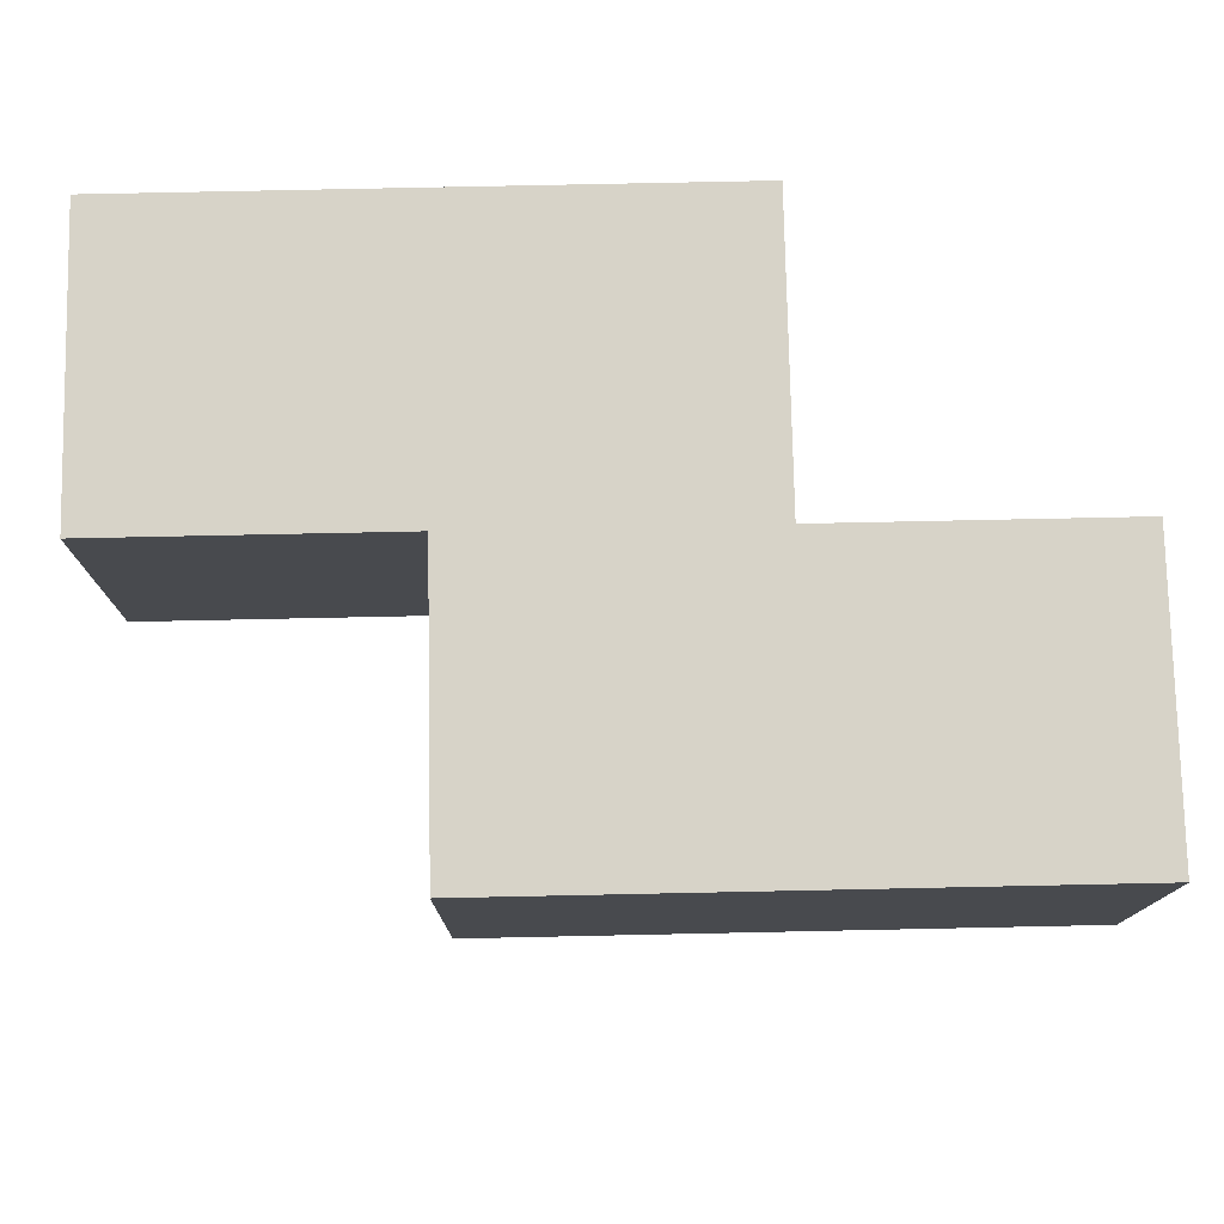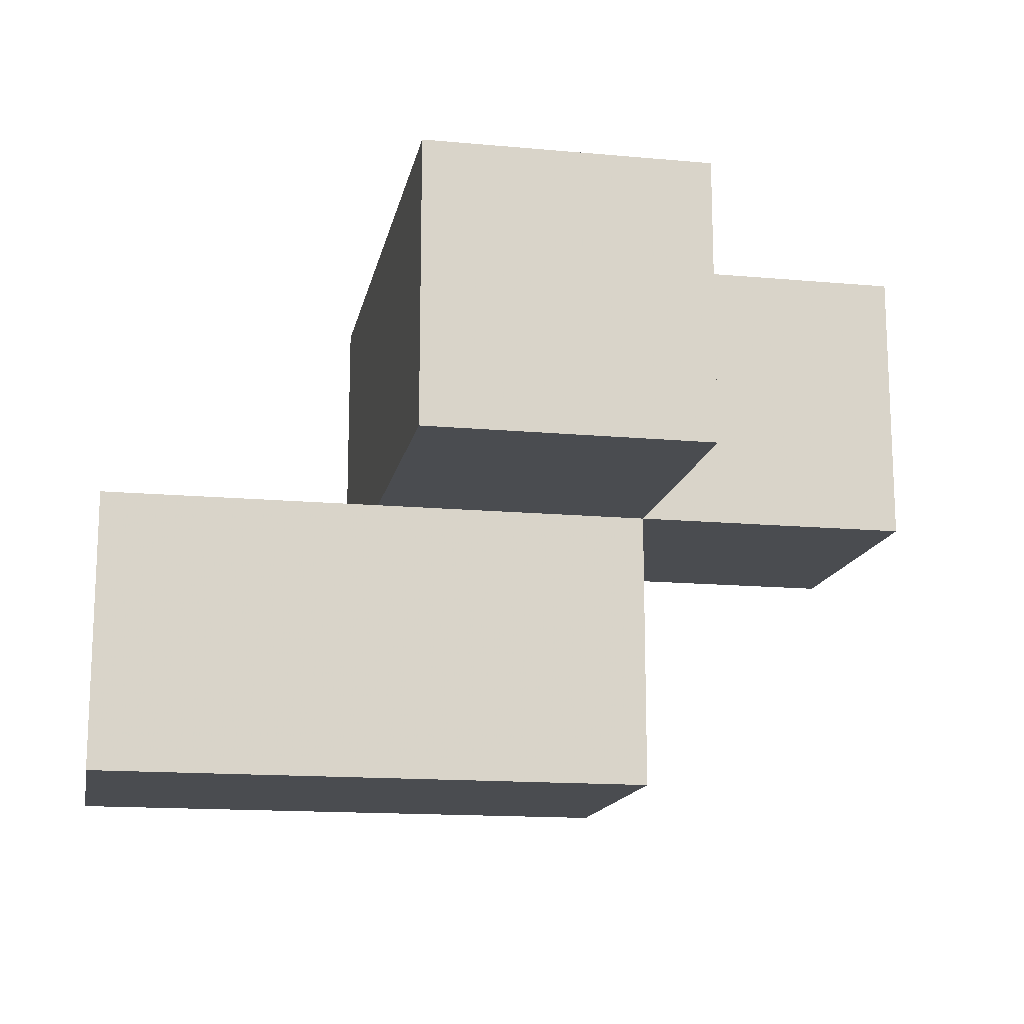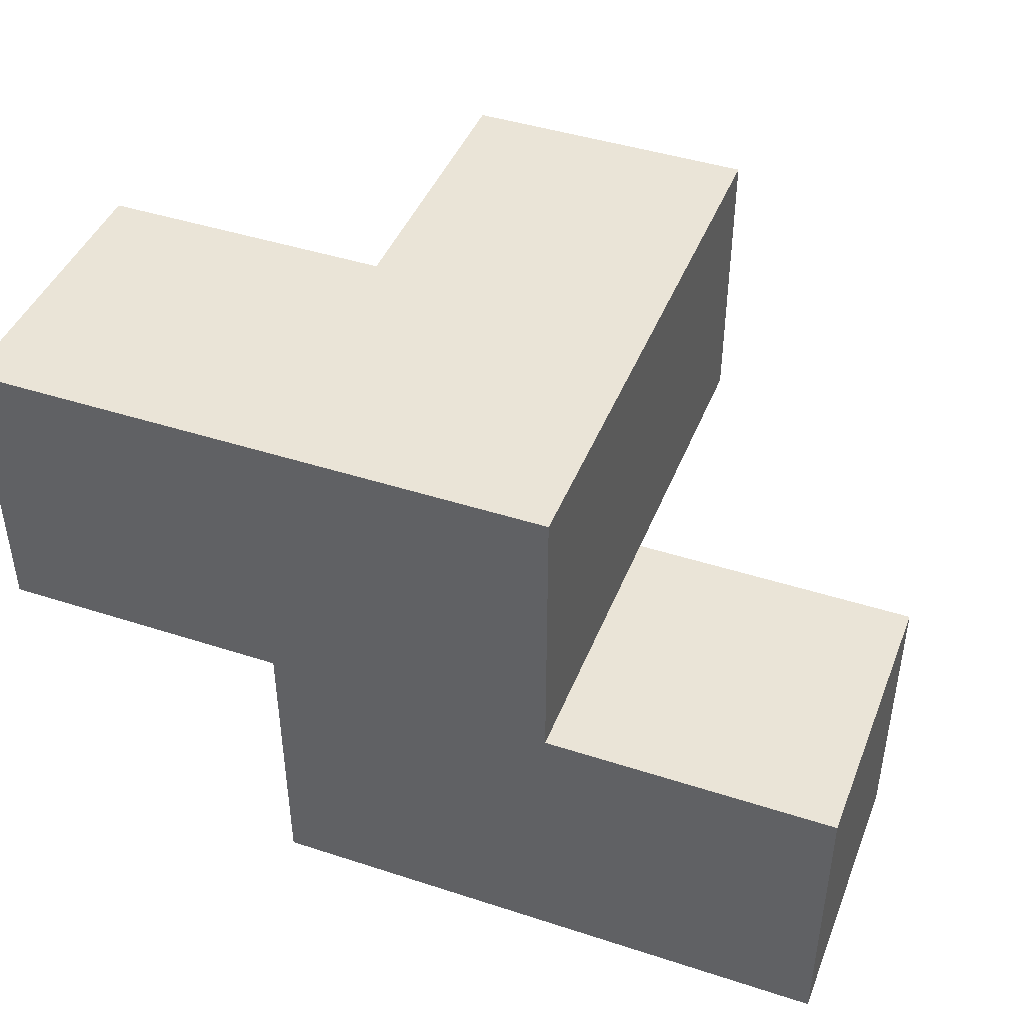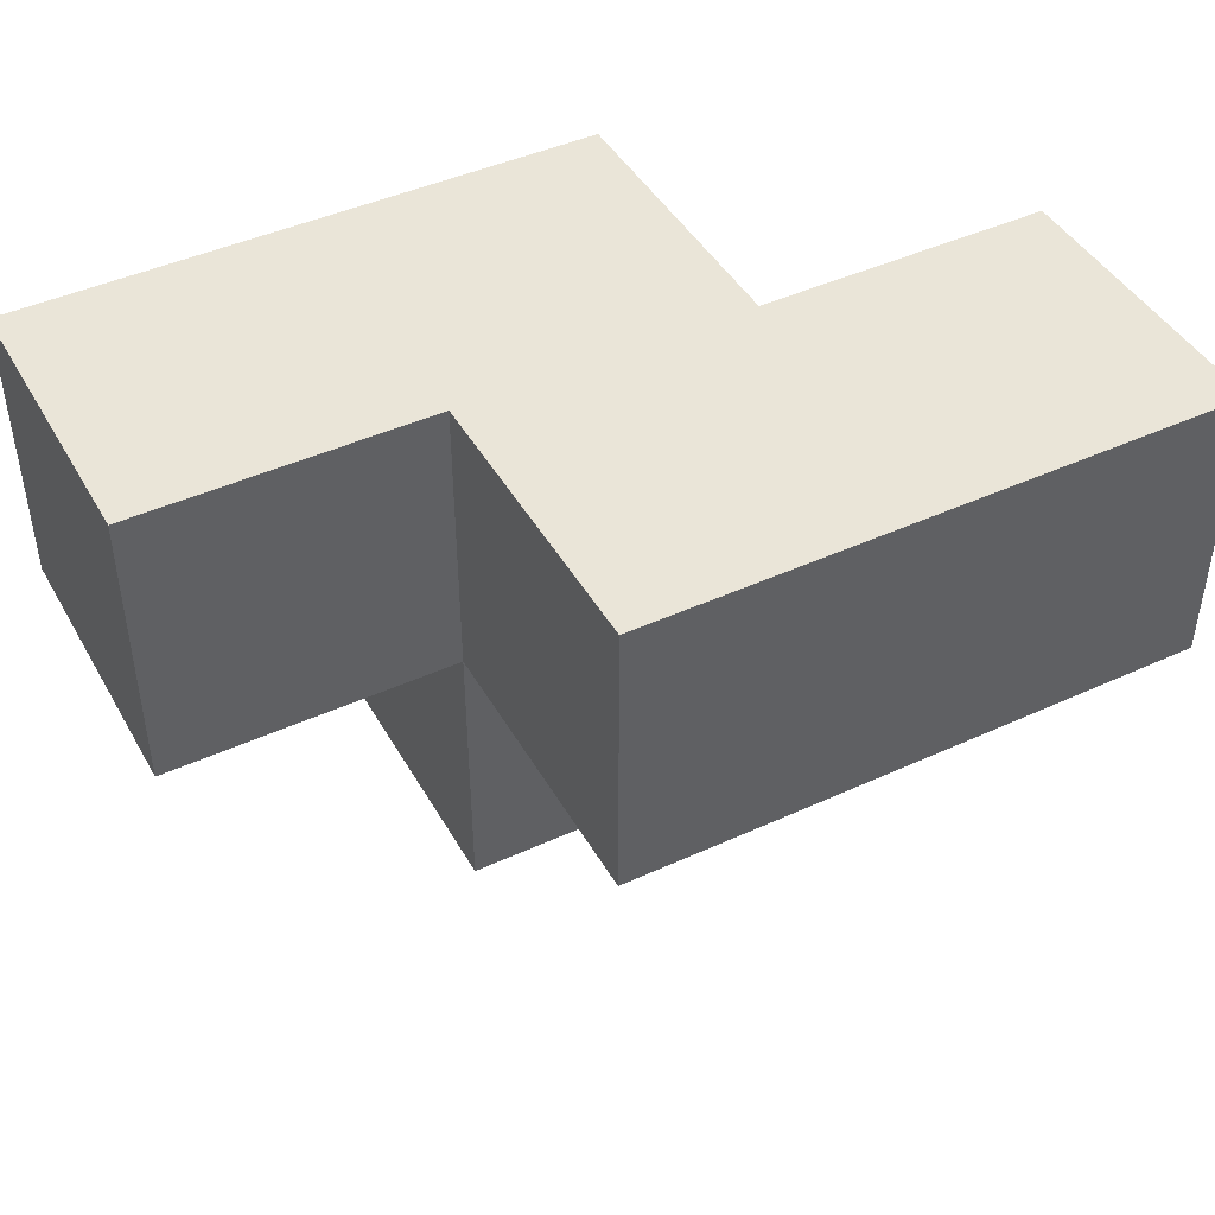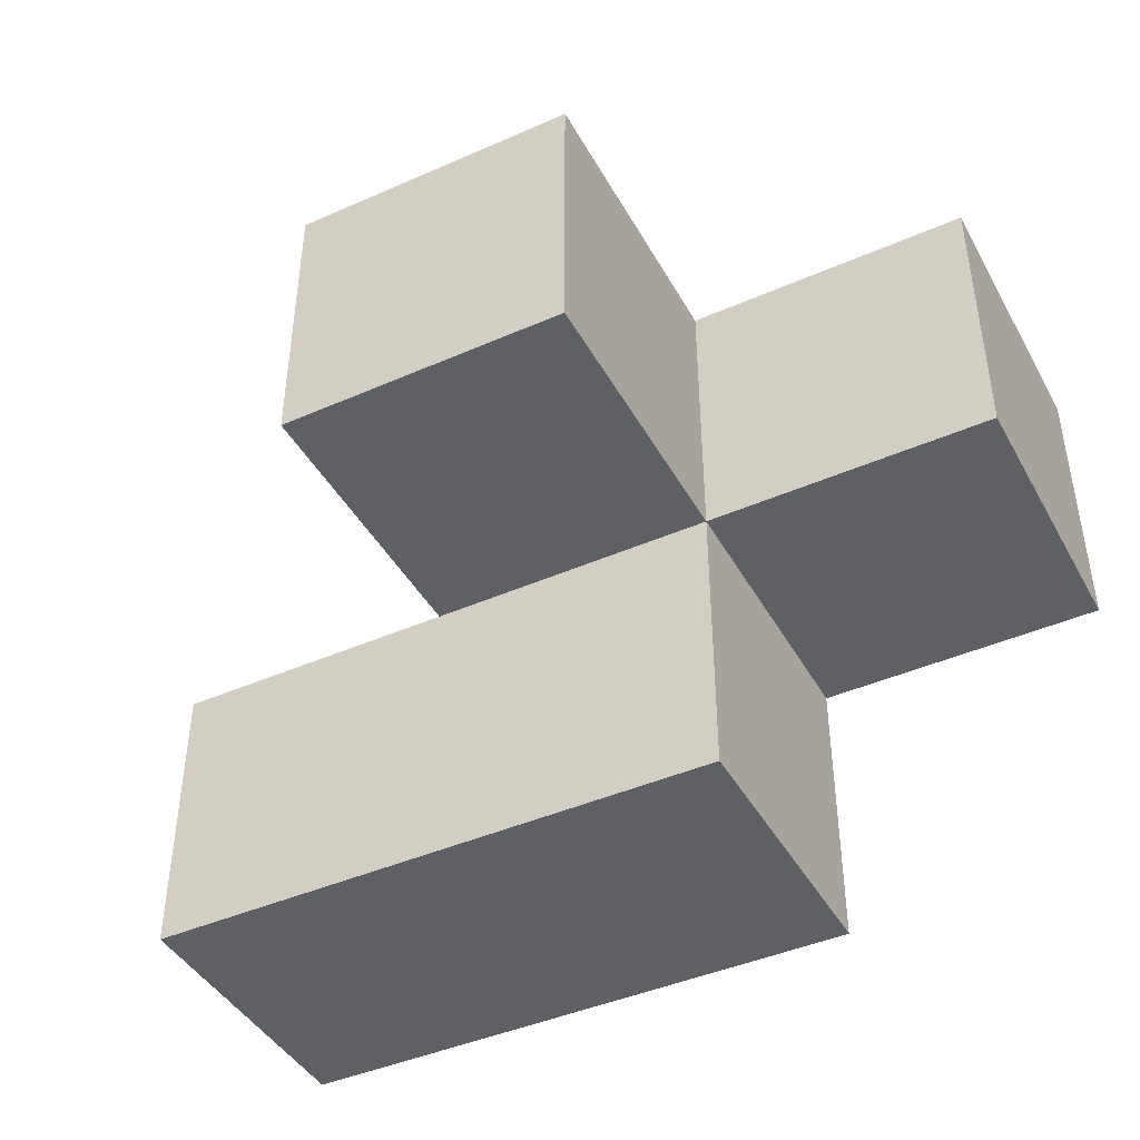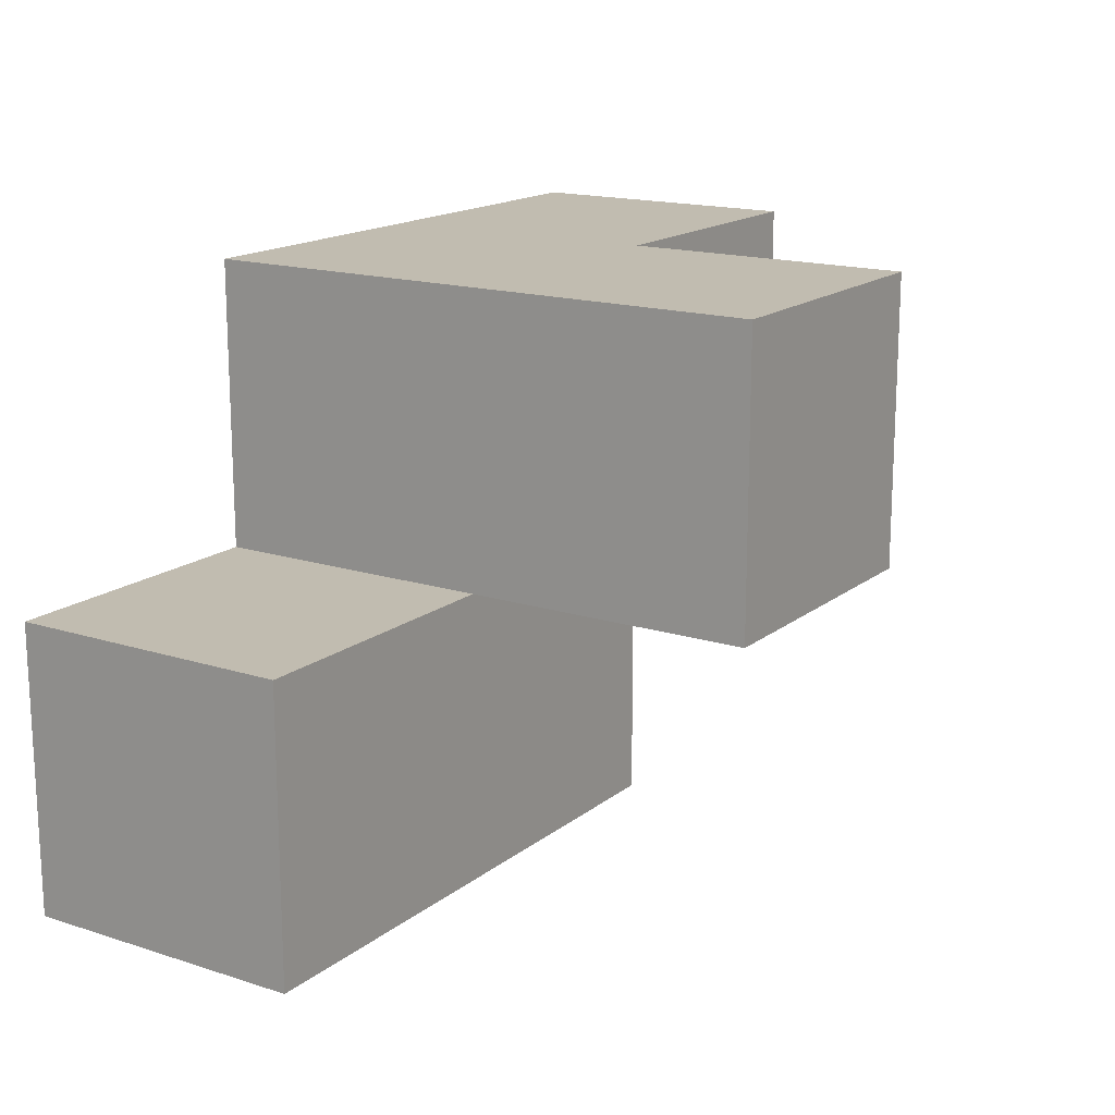
<metadata>
{"format":"obj","ext":"obj","renderer":"f3d","projection":"perspective","resolution":1024,"background":"white","views":[{"elev":76.7,"azim":-1.2,"up":"+Z"},{"elev":-15.0,"azim":169.0,"up":"+Y"},{"elev":43.7,"azim":20.9,"up":"+Y"},{"elev":44.5,"azim":-28.1,"up":"+Z"},{"elev":-43.5,"azim":-152.6,"up":"+Y"},{"elev":16.4,"azim":123.2,"up":"+Y"}]}
</metadata>
<code>
v 3.985 0.01083 3.993
v 2.005 1.991 2.013
v 2.005 1.001 3.002
v 2.995 1.991 3.993
v 2.995 1.001 2.013
v 2.995 0.01083 3.002
v 1.015 1.001 3.002
v 2.005 1.991 3.993
v 2.005 1.001 2.013
v 2.005 0.01083 3.993
v 3.985 0.01083 3.002
v 1.015 1.991 3.993
v 2.995 1.001 3.993
v 2.995 1.991 3.002
v 3.985 1.001 3.993
v 2.005 0.01083 3.002
v 2.005 1.001 3.993
v 2.005 1.991 3.002
v 2.995 1.001 3.002
v 2.995 1.991 2.013
v 1.015 1.991 3.002
v 3.985 1.001 3.002
v 1.015 1.001 3.993
v 2.995 0.01083 3.993
f 17 13 8
f 4 8 13
f 14 18 4
f 8 4 18
f 19 14 13
f 4 13 14
f 3 7 18
f 21 18 7
f 23 17 12
f 8 12 17
f 7 3 23
f 17 23 3
f 18 21 8
f 12 8 21
f 21 7 12
f 23 12 7
f 6 16 19
f 3 19 16
f 10 24 17
f 13 17 24
f 16 6 10
f 24 10 6
f 3 16 17
f 10 17 16
f 5 9 20
f 2 20 9
f 9 5 3
f 19 3 5
f 20 2 14
f 18 14 2
f 2 9 18
f 3 18 9
f 5 20 19
f 14 19 20
f 11 6 22
f 19 22 6
f 24 1 13
f 15 13 1
f 6 11 24
f 1 24 11
f 22 19 15
f 13 15 19
f 11 22 1
f 15 1 22

</code>
